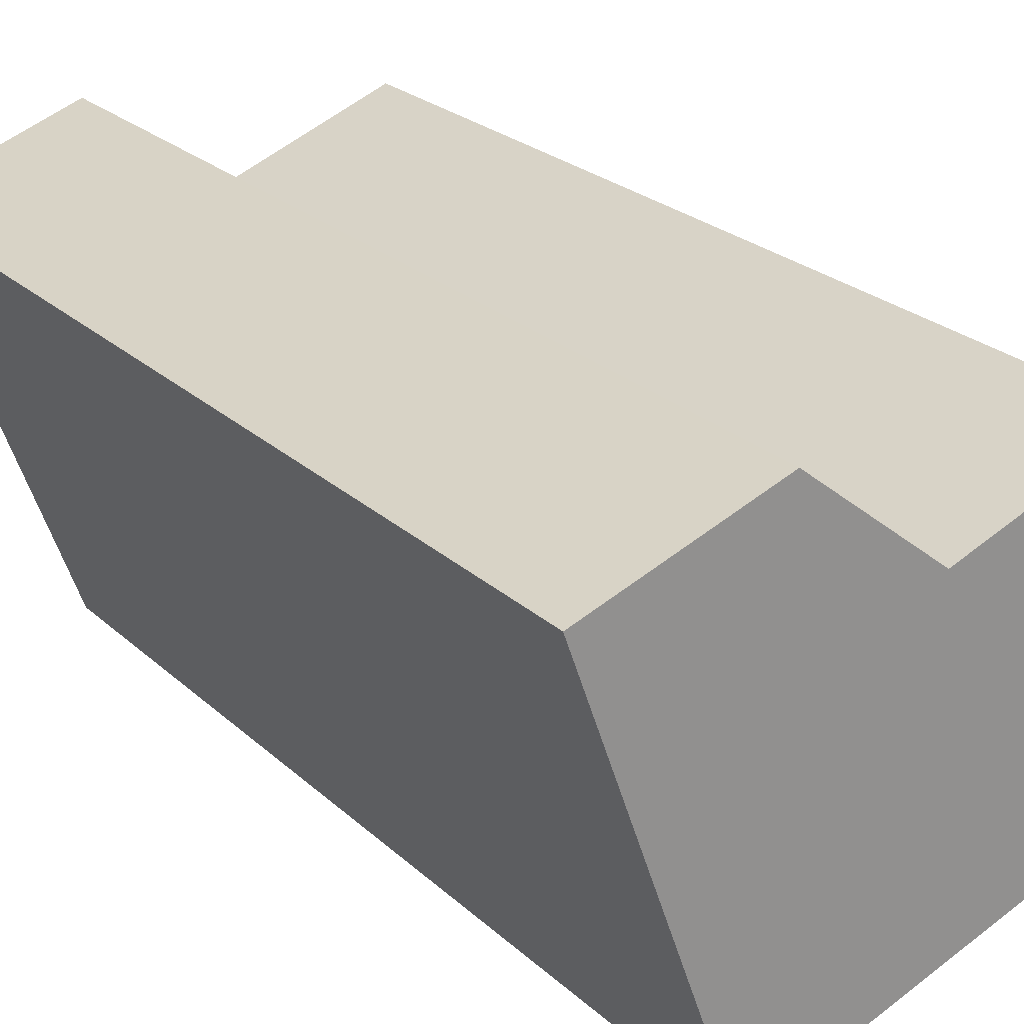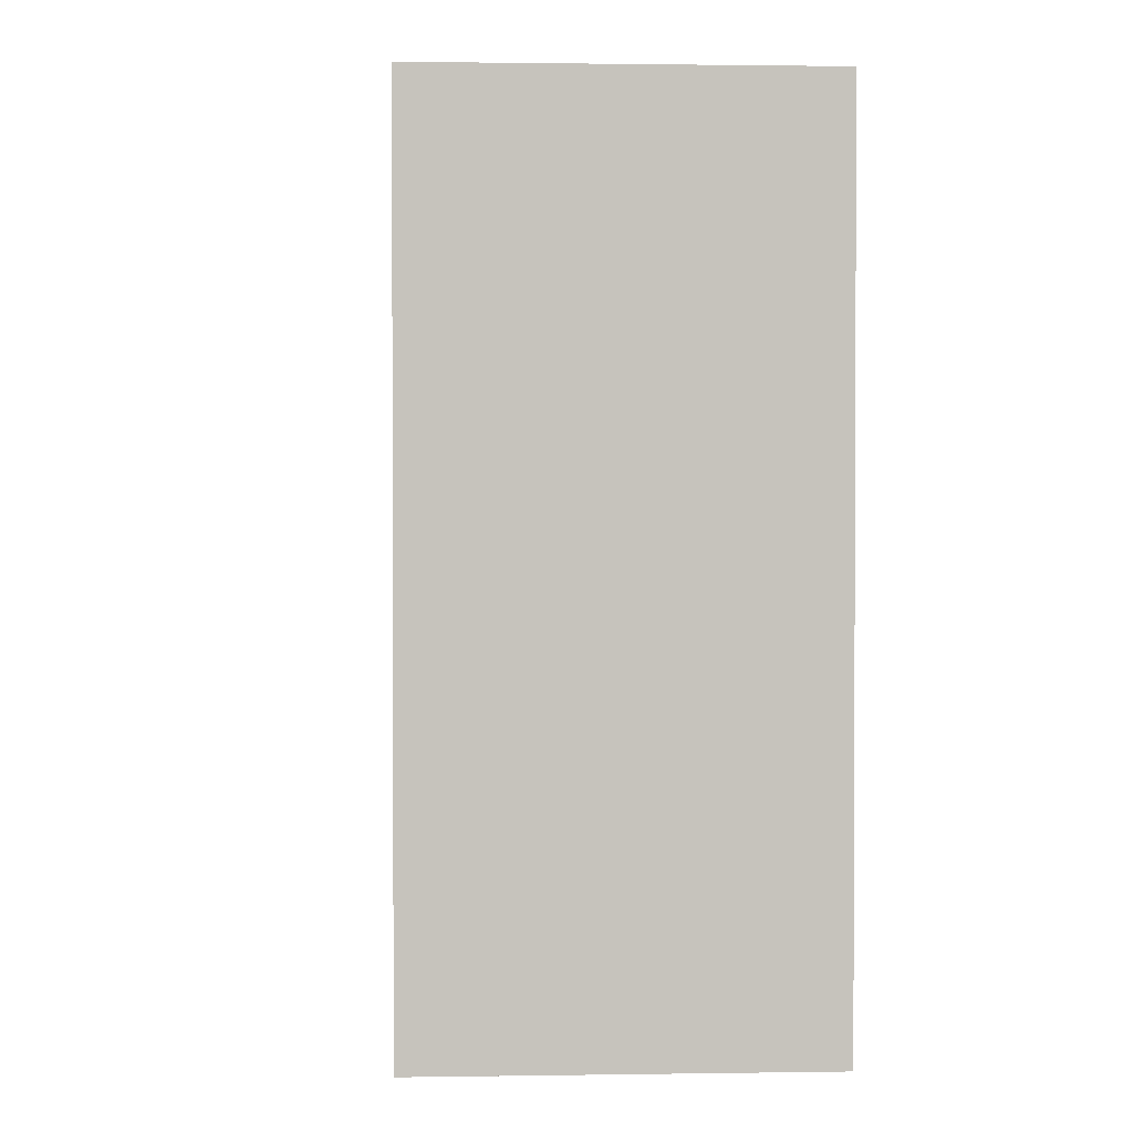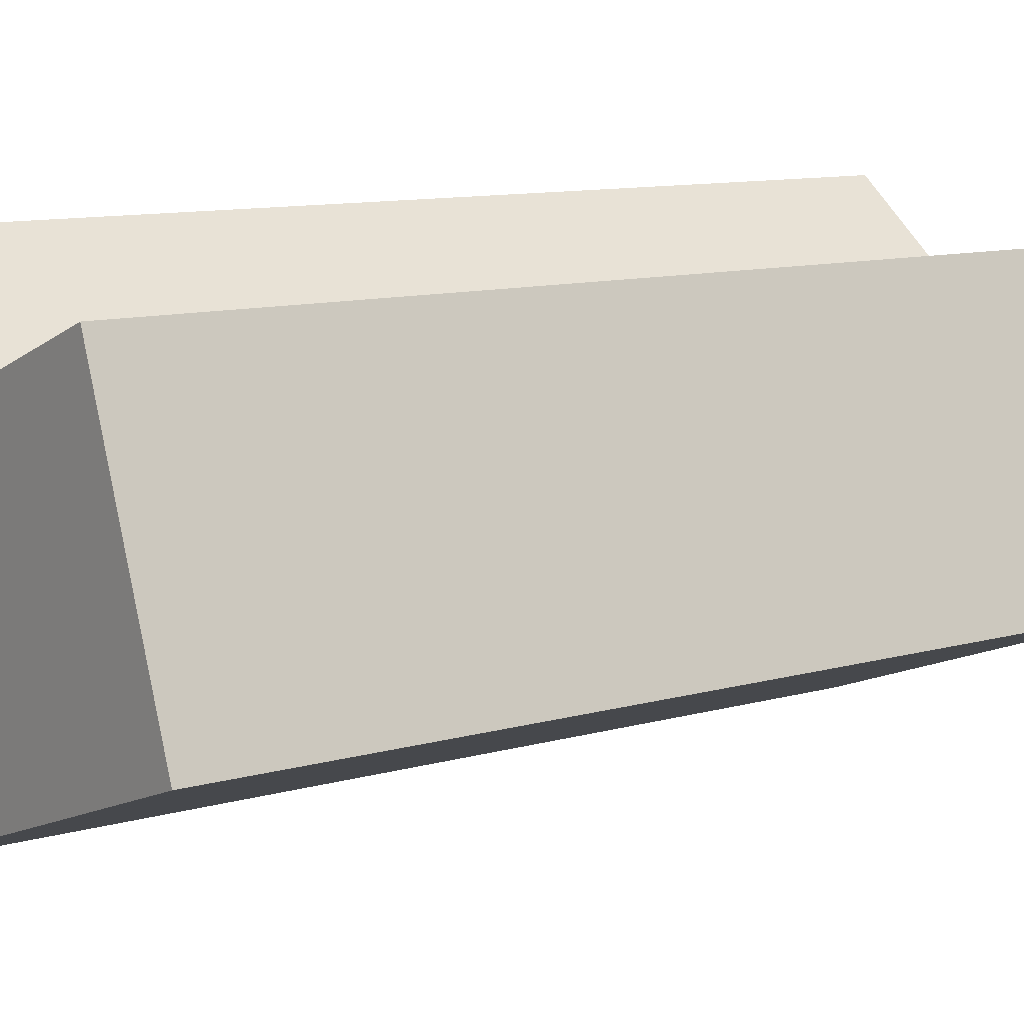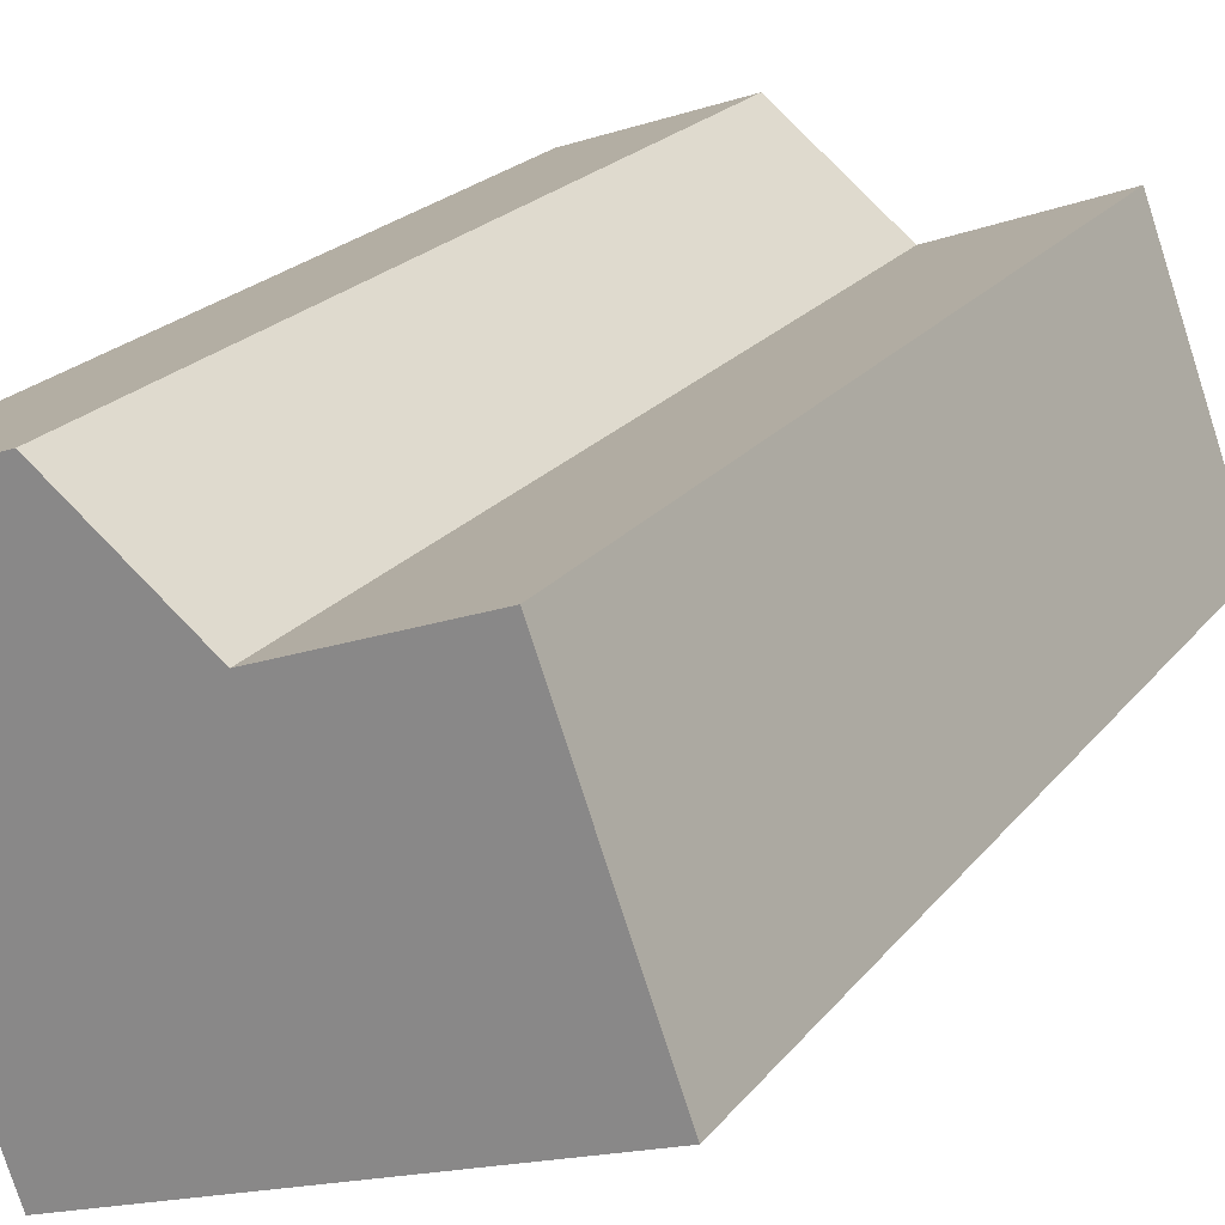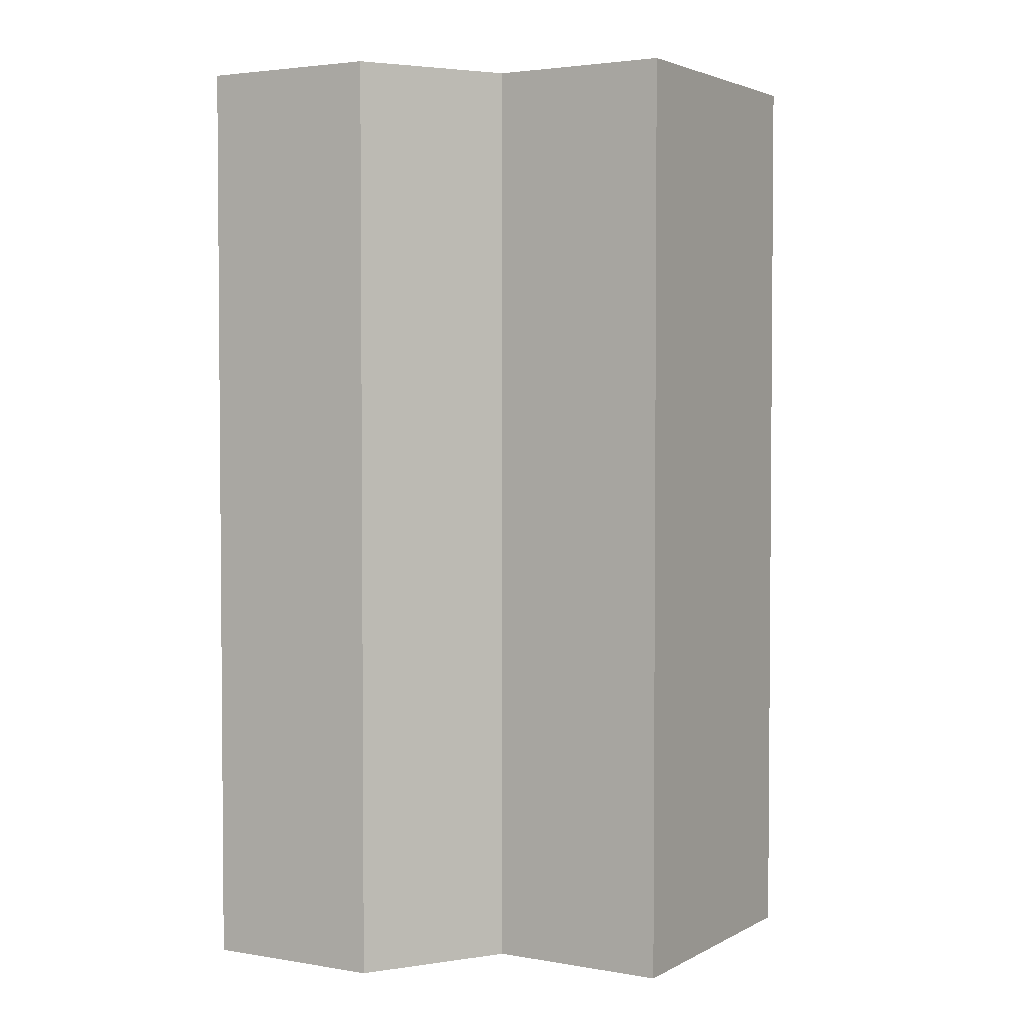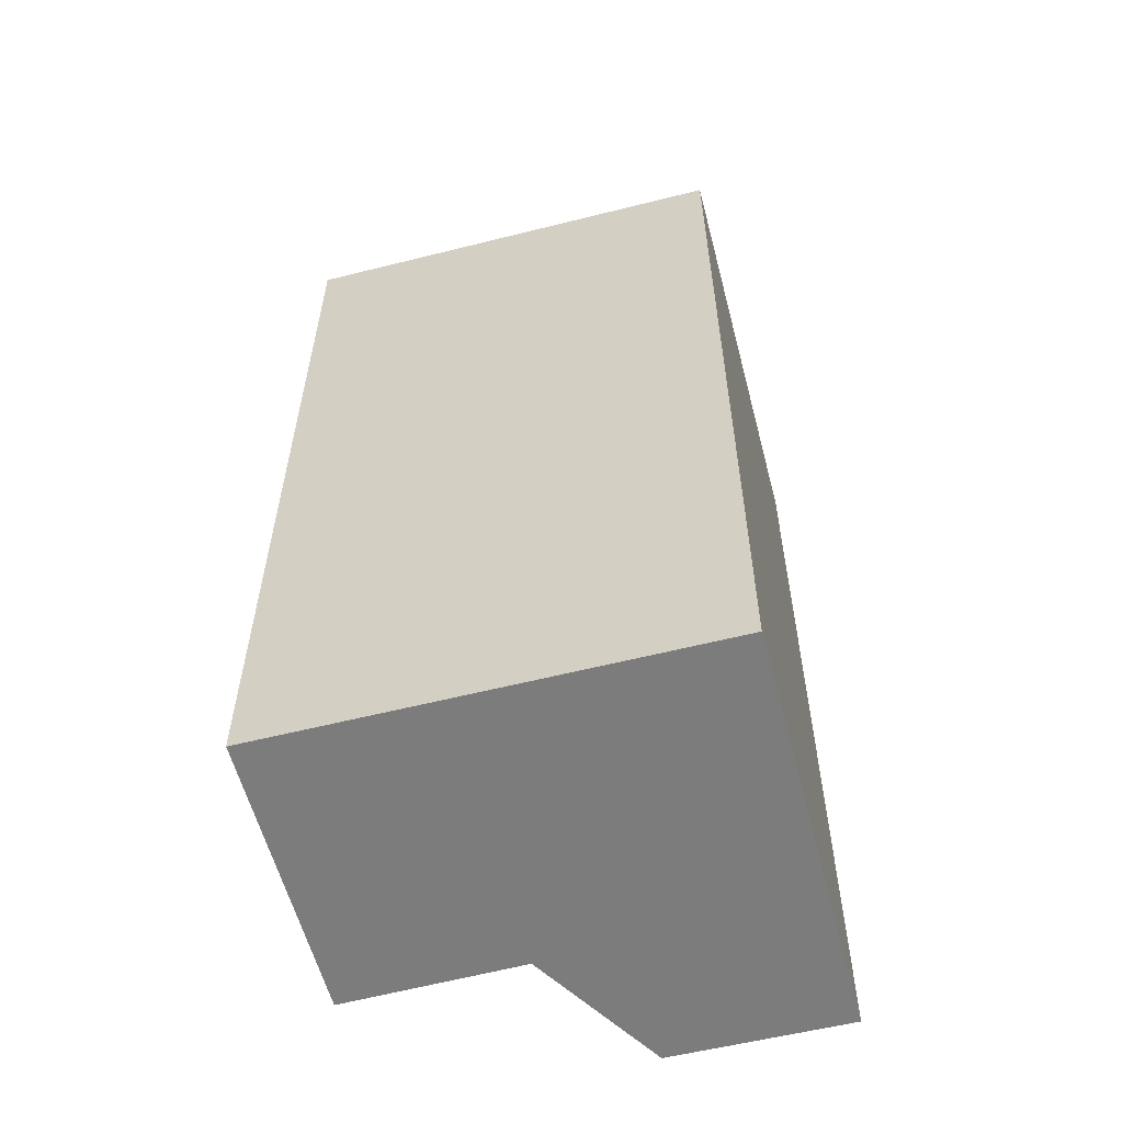
<metadata>
{"format":"obj","ext":"obj","renderer":"f3d","projection":"perspective","resolution":1024,"background":"white","views":[{"elev":24.3,"azim":-34.4,"up":"+Z"},{"elev":1.4,"azim":-112.8,"up":"+Y"},{"elev":10.2,"azim":53.3,"up":"+Z"},{"elev":20.9,"azim":26.7,"up":"+Z"},{"elev":3.0,"azim":10.7,"up":"+Y"},{"elev":-58.8,"azim":174.7,"up":"+Y"}]}
</metadata>
<code>
v  4.781 25.97 1.681
v  1.282 25.97 -3.548
v  0 25.97 1.59e-15
v  4.048 25.97 -11.2
v  8.212 25.97 -1.048
v  8.299 25.97 -1.117
v  15.81 25.97 -6.957
v  8.408 25.97 -1.076
v  15.61 25.97 -6.414
v  13.03 25.97 0.67
v  15.15 25.97 -5.163
v  0 0 0
v  4.781 -1.029e-16 1.681
v  8.299 6.84e-17 -1.117
v  13.03 -4.103e-17 0.67
v  8.408 6.589e-17 -1.076
v  8.212 6.417e-17 -1.048
v  15.15 3.161e-16 -5.163
v  15.61 3.927e-16 -6.414
v  15.81 4.26e-16 -6.957
v  4.048 6.857e-16 -11.2
v  1.282 2.173e-16 -3.548
g defaultobject
f 1 2 3
f 2 1 4
f 4 1 5
f 4 5 6
f 4 6 7
f 7 6 8
f 7 8 9
f 9 8 10
f 9 10 11
f 12 1 3
f 1 12 13
f 14 8 6
f 8 14 10
f 10 14 15
f 15 14 16
f 13 5 1
f 5 13 6
f 6 13 14
f 14 13 17
f 15 11 10
f 11 15 9
f 9 15 7
f 7 15 18
f 7 18 19
f 7 19 20
f 20 4 7
f 4 20 21
f 2 12 3
f 12 2 4
f 12 4 22
f 22 4 21
f 19 21 20
f 21 19 18
f 21 18 15
f 21 15 16
f 21 16 14
f 21 14 17
f 21 17 13
f 21 13 22
f 22 13 12

</code>
